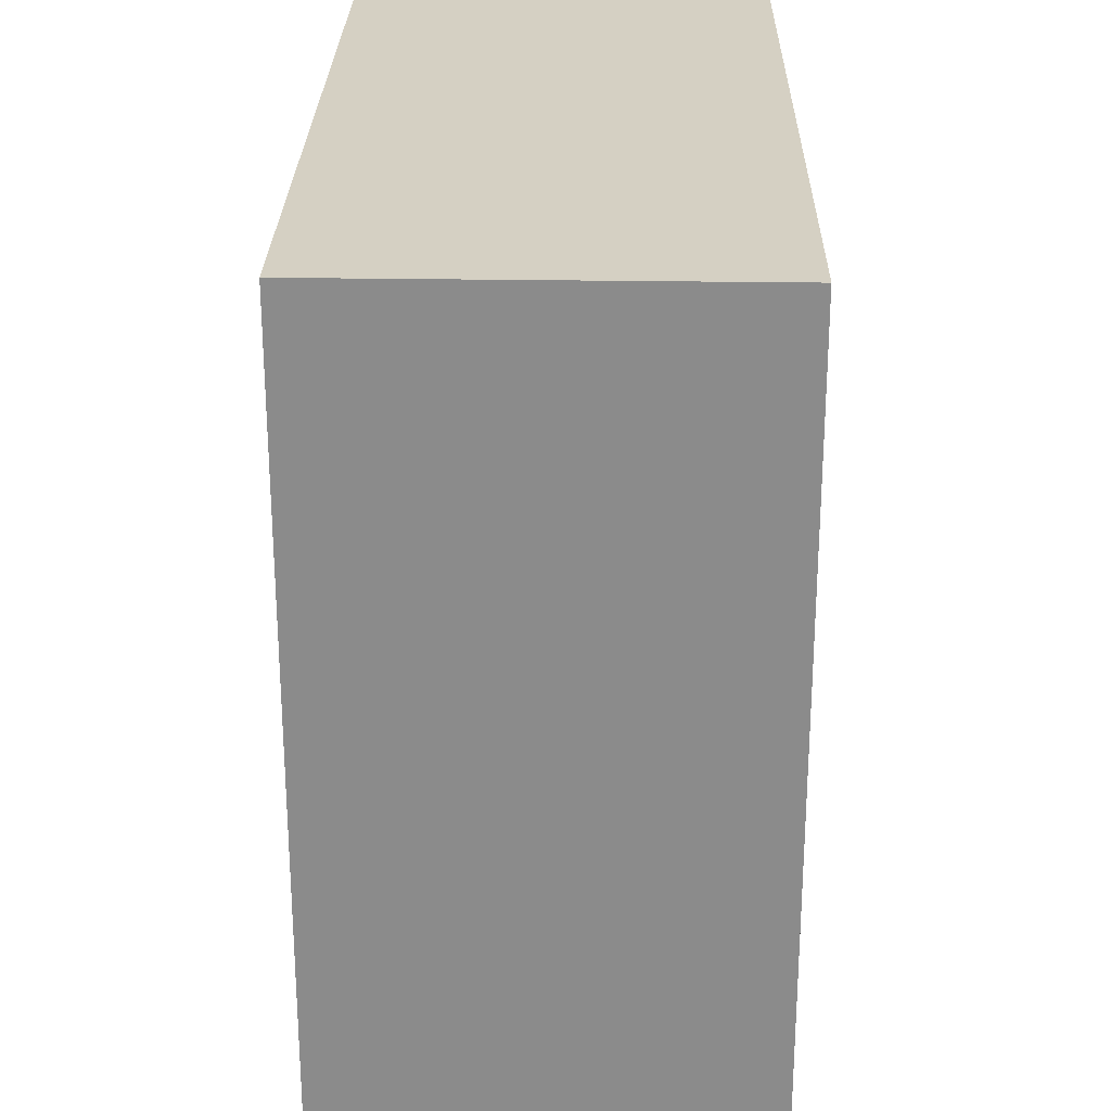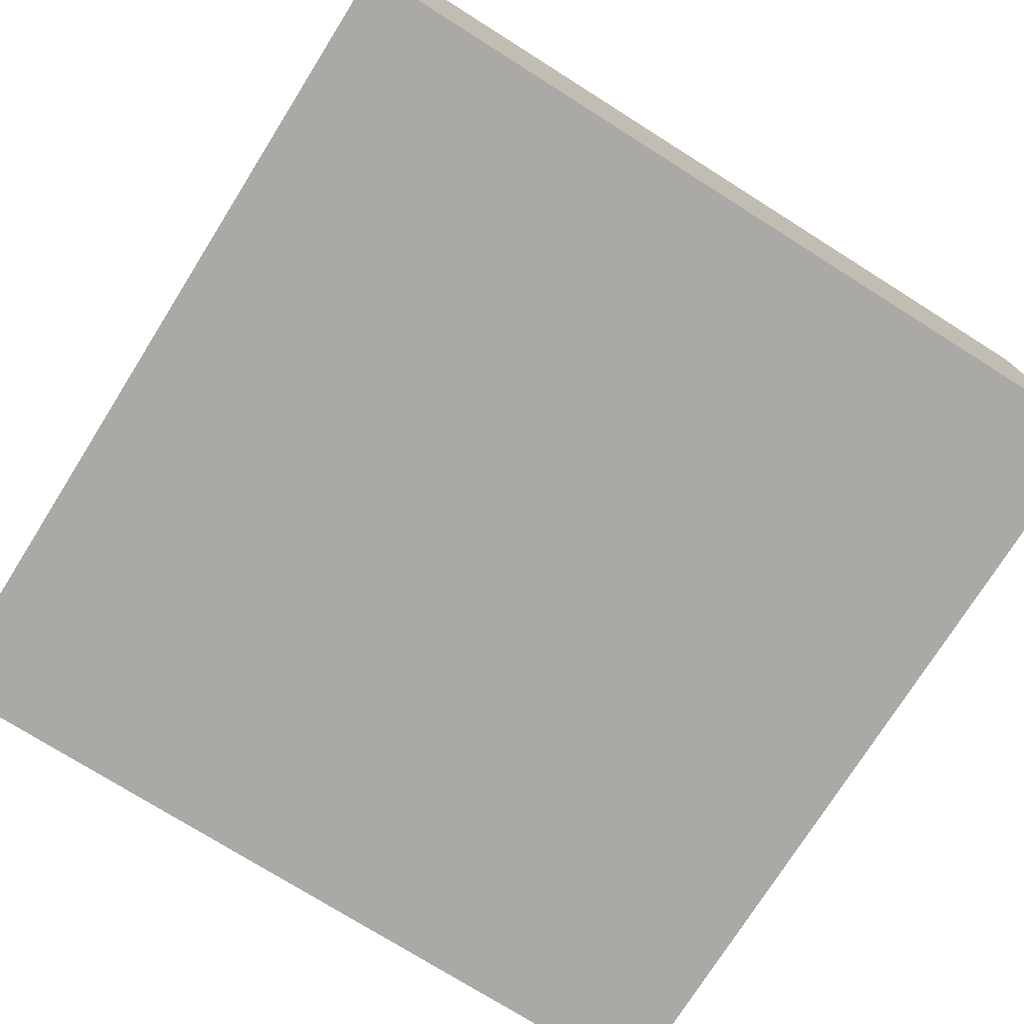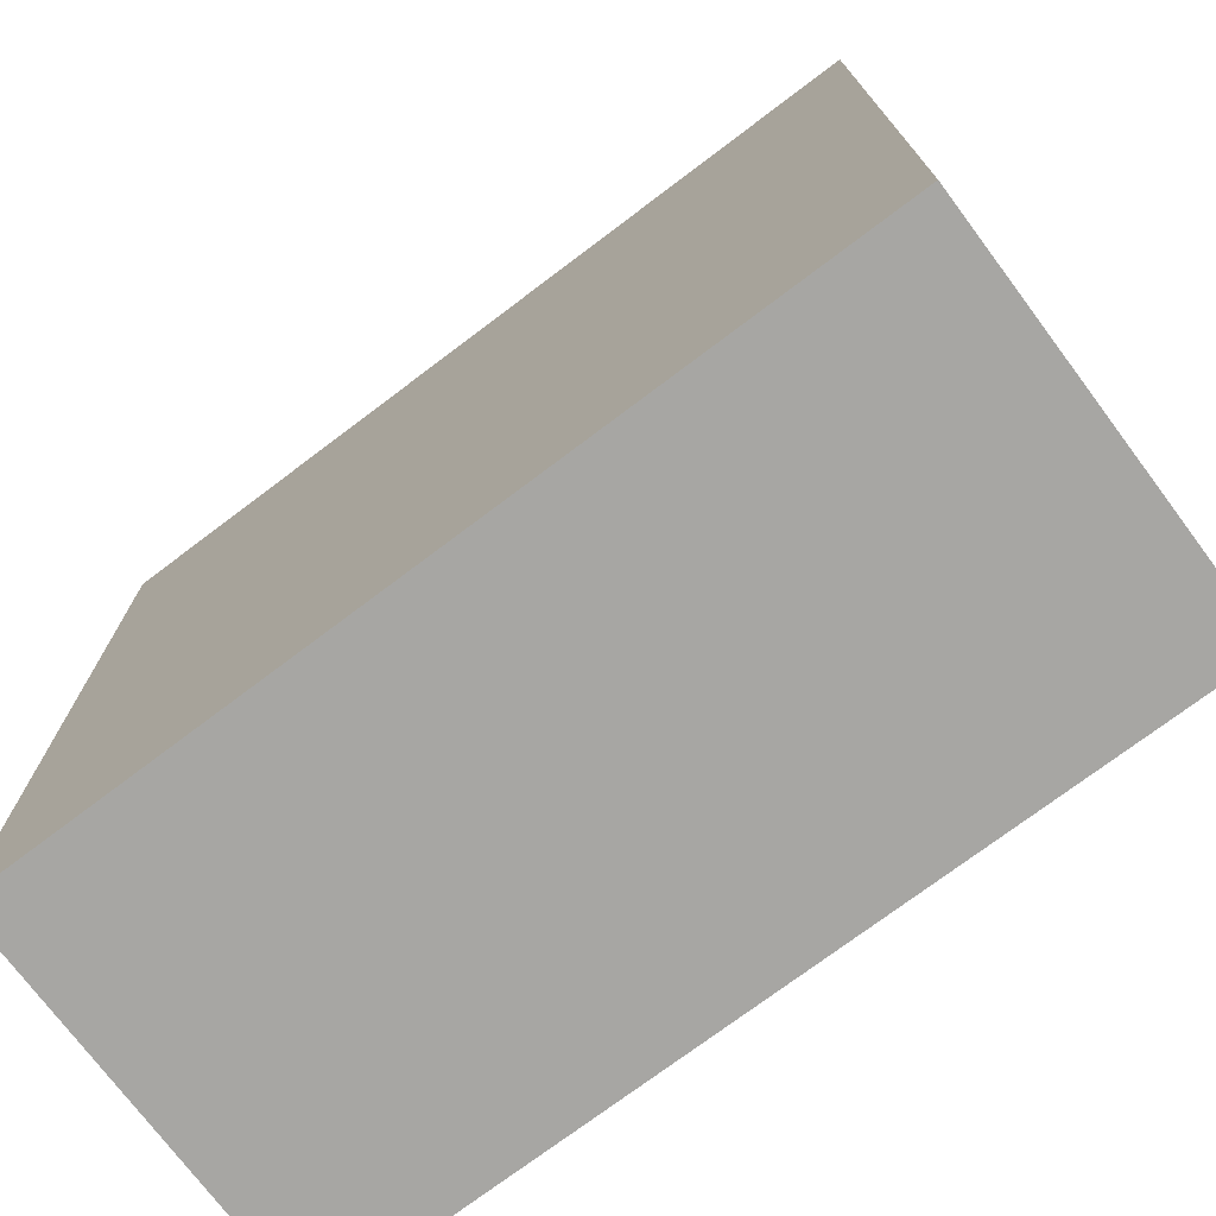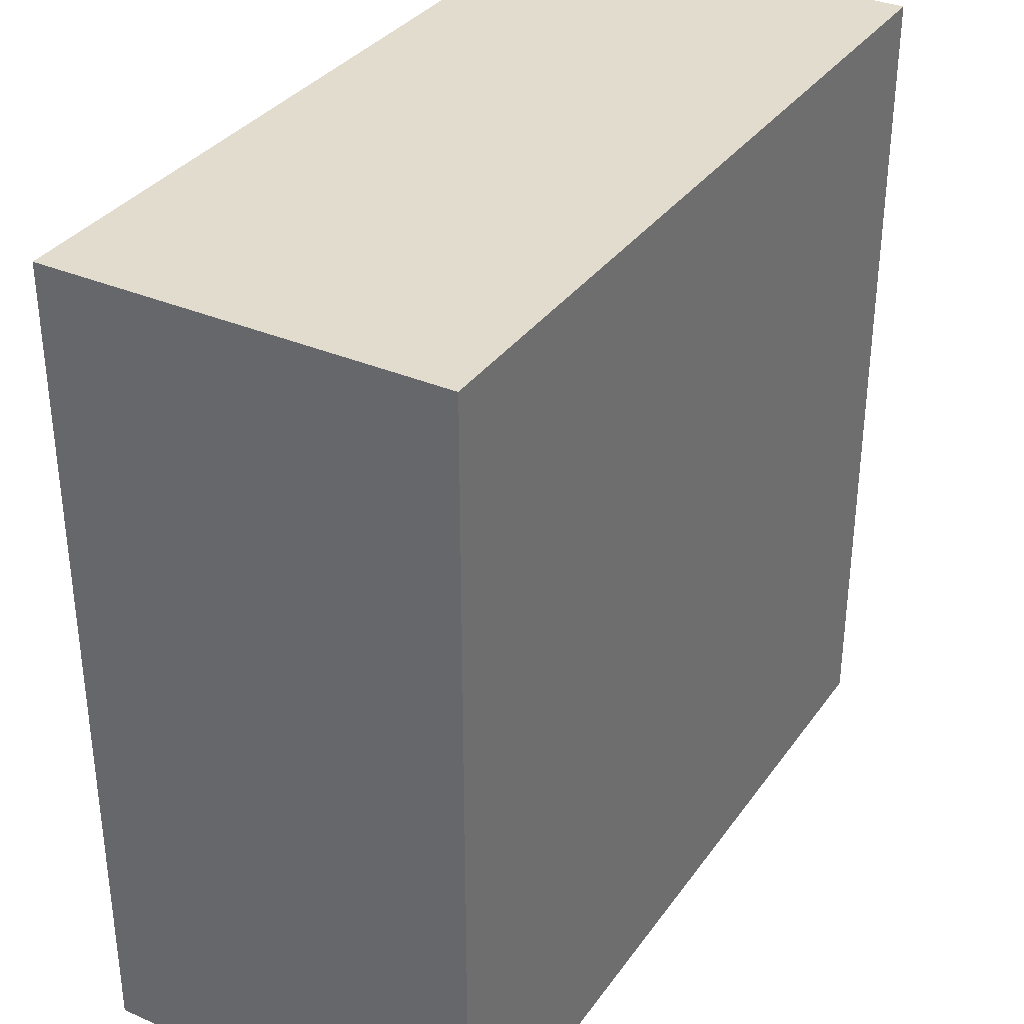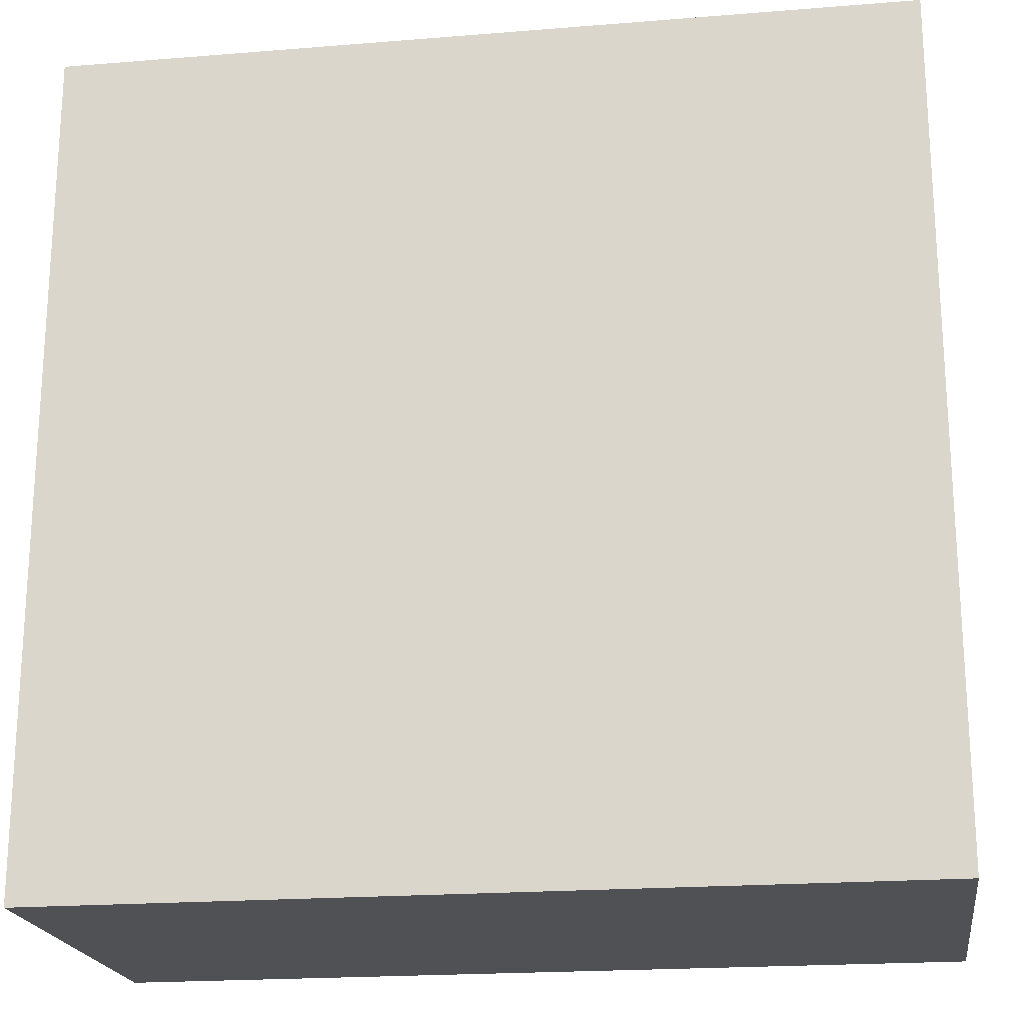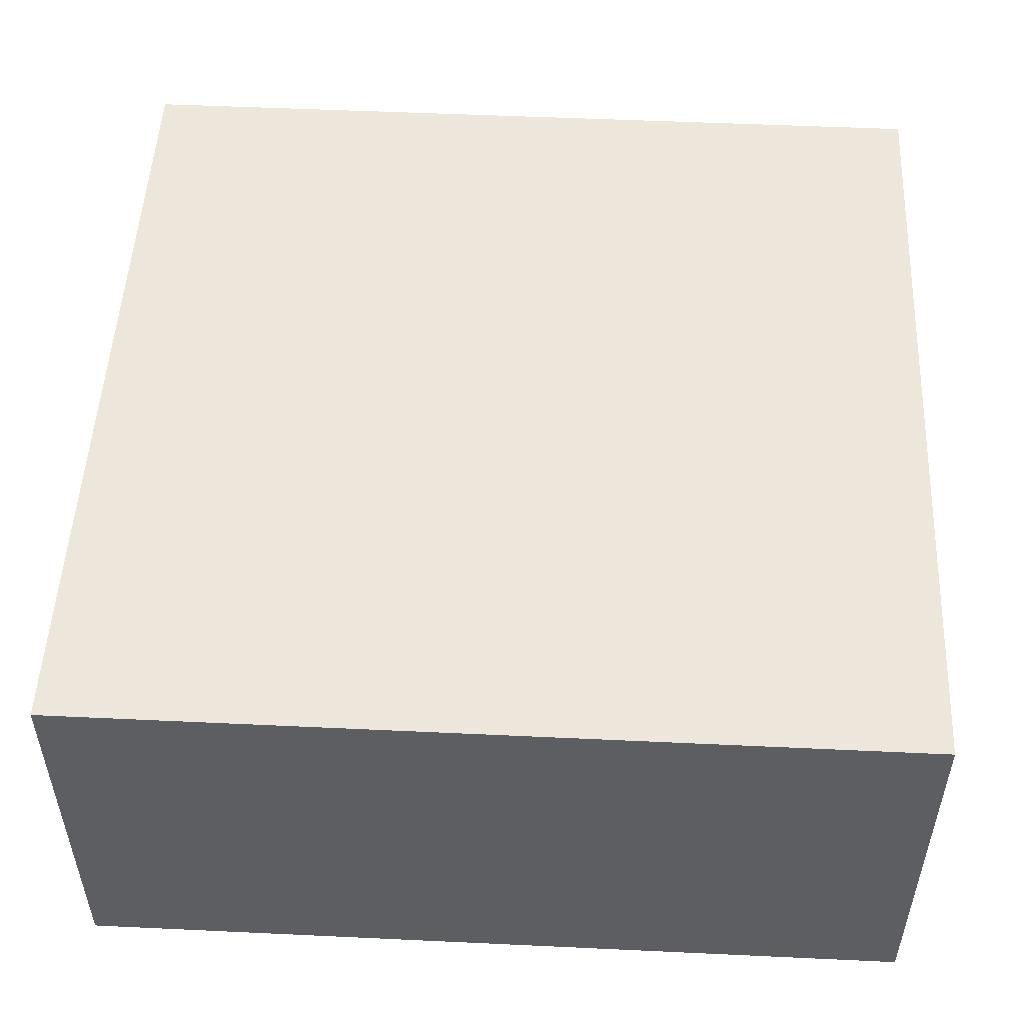
<metadata>
{"format":"obj","ext":"obj","renderer":"f3d","projection":"perspective","resolution":1024,"background":"white","views":[{"elev":26.1,"azim":-89.0,"up":"+Y"},{"elev":-75.4,"azim":-32.2,"up":"+Z"},{"elev":-74.1,"azim":37.1,"up":"+Y"},{"elev":34.1,"azim":120.2,"up":"+Y"},{"elev":-20.3,"azim":8.3,"up":"+Y"},{"elev":51.2,"azim":-177.1,"up":"+Z"}]}
</metadata>
<code>
o 15167
v 2202 1862 7.566
v 2202 1862 7.566
v 2202 1862 7.566
v 2202 1862 7.604
v 2202 1862 7.604
v 2202 1862 7.604
v 2202 1862 7.566
v 2202 1862 7.566
v 2202 1862 7.566
v 2202 1862 7.604
v 2202 1862 7.566
v 2202 1862 7.604
v 2202 1862 7.604
v 2202 1862 7.604
v 2202 1862 7.604
v 2202 1862 7.604
v 2202 1862 7.566
v 2202 1862 7.604
v 2202 1862 7.566
v 2202 1862 7.604
v 2202 1862 7.604
v 2202 1862 7.566
v 2202 1862 7.604
v 2202 1862 7.604
v 2202 1862 7.566
v 2202 1862 7.566
v 2202 1862 7.604
v 2202 1862 7.566
v 2202 1862 7.566
f 1 2 3
f 1 4 5
f 6 2 7
f 8 9 7
f 10 7 11
f 12 13 14
f 14 15 16
f 17 15 18
f 19 20 21
f 22 23 20
f 24 25 26
f 27 28 29

</code>
